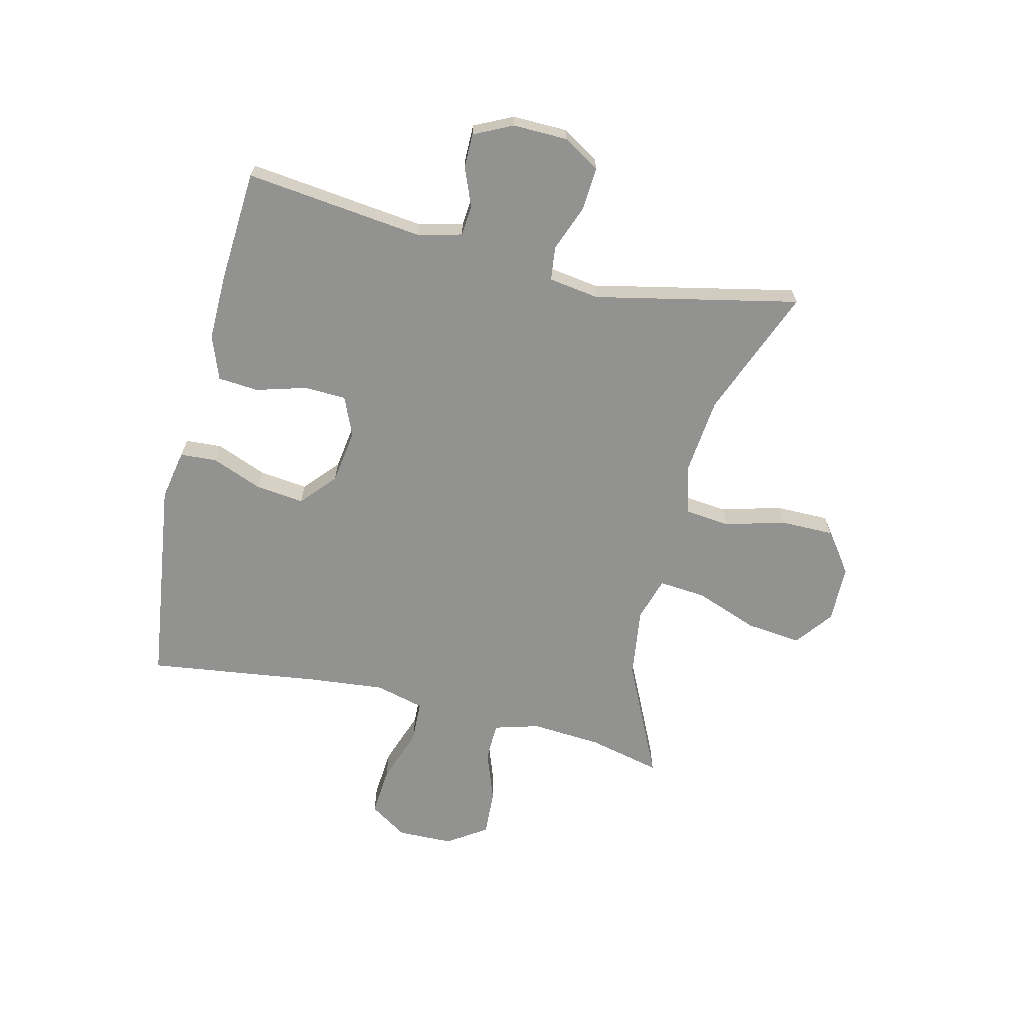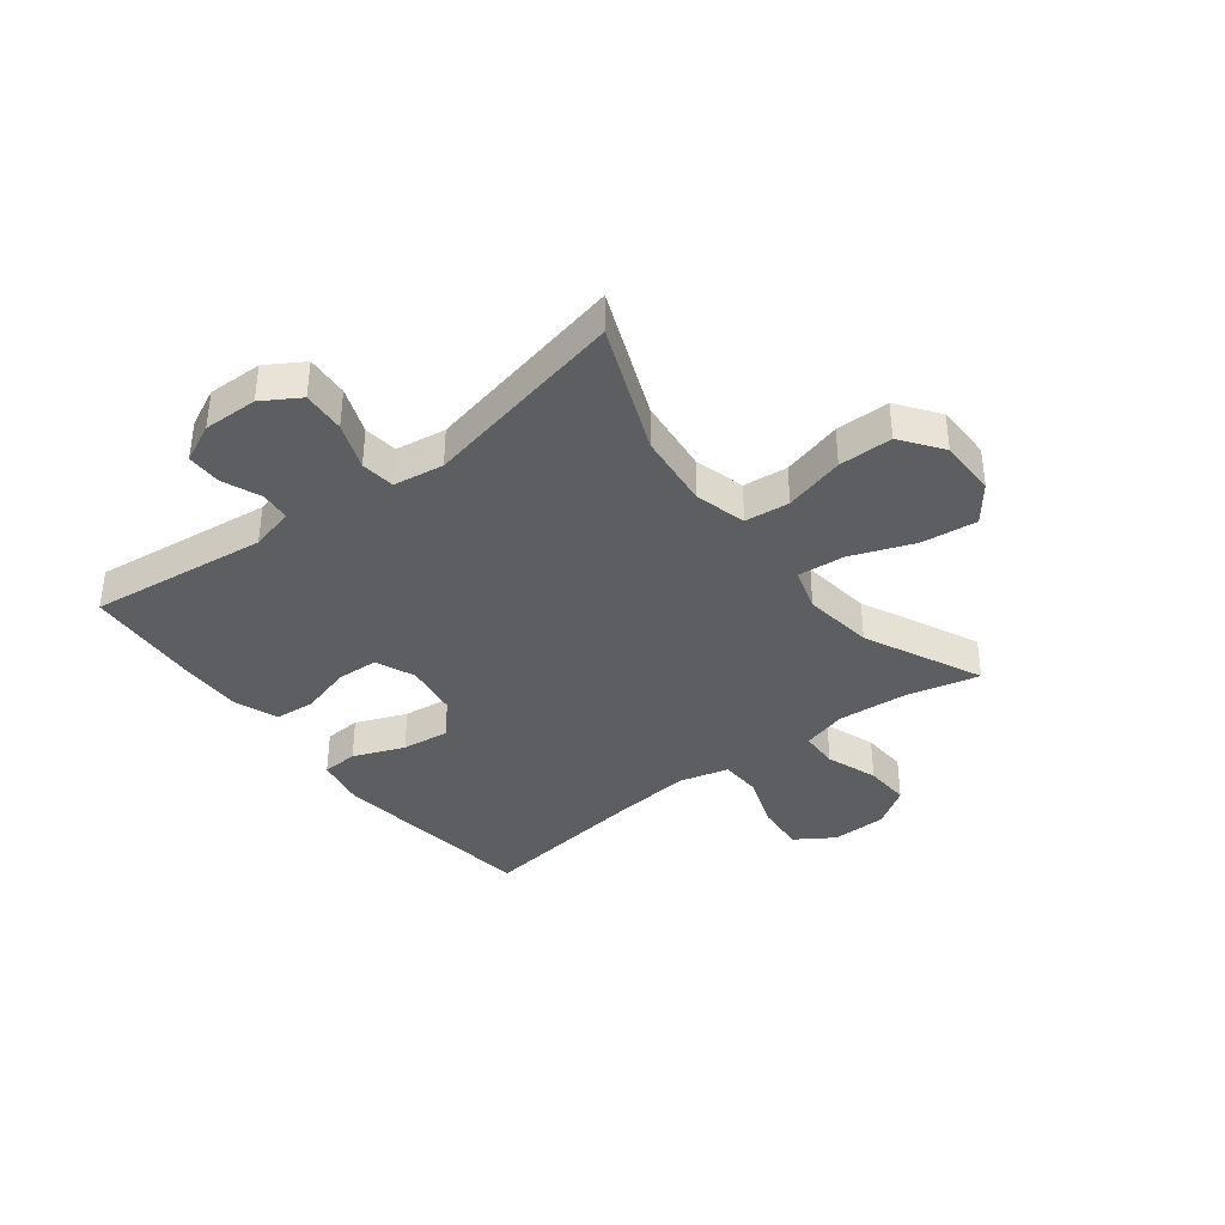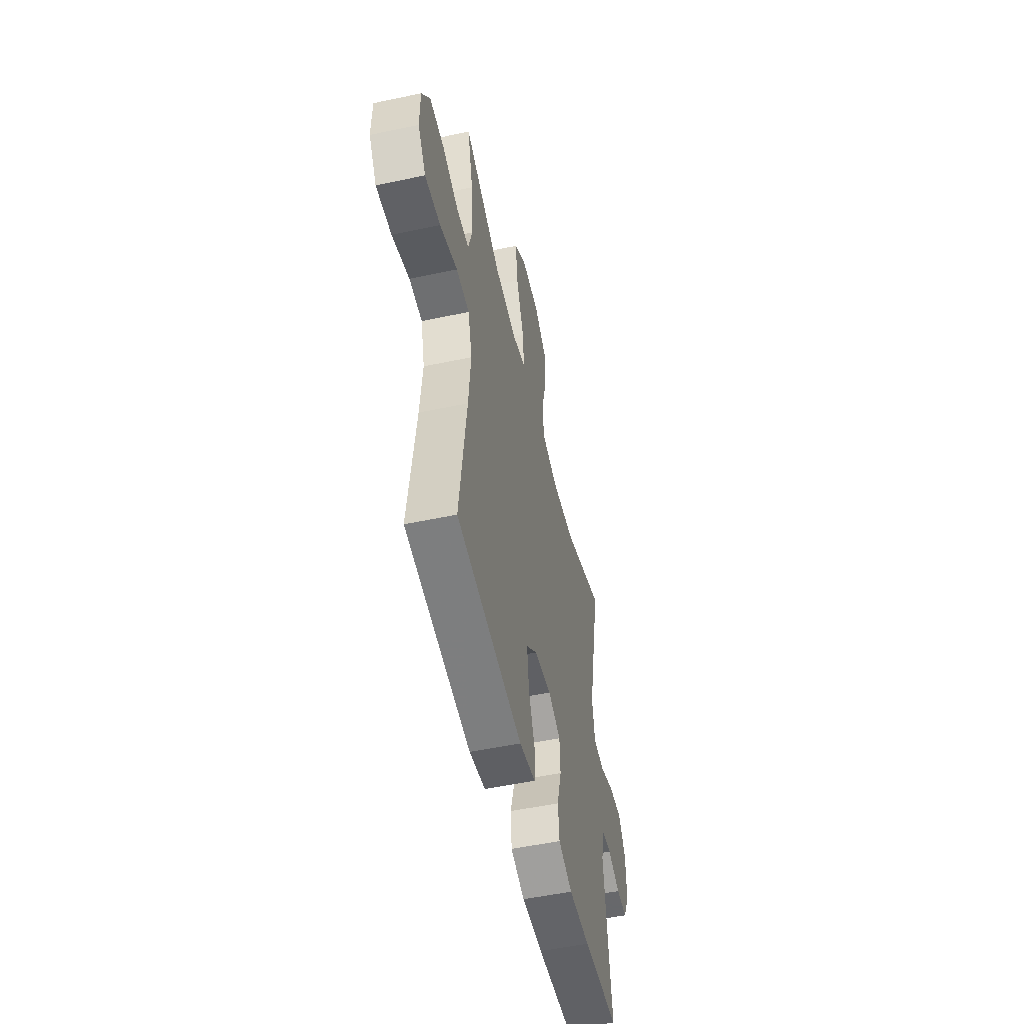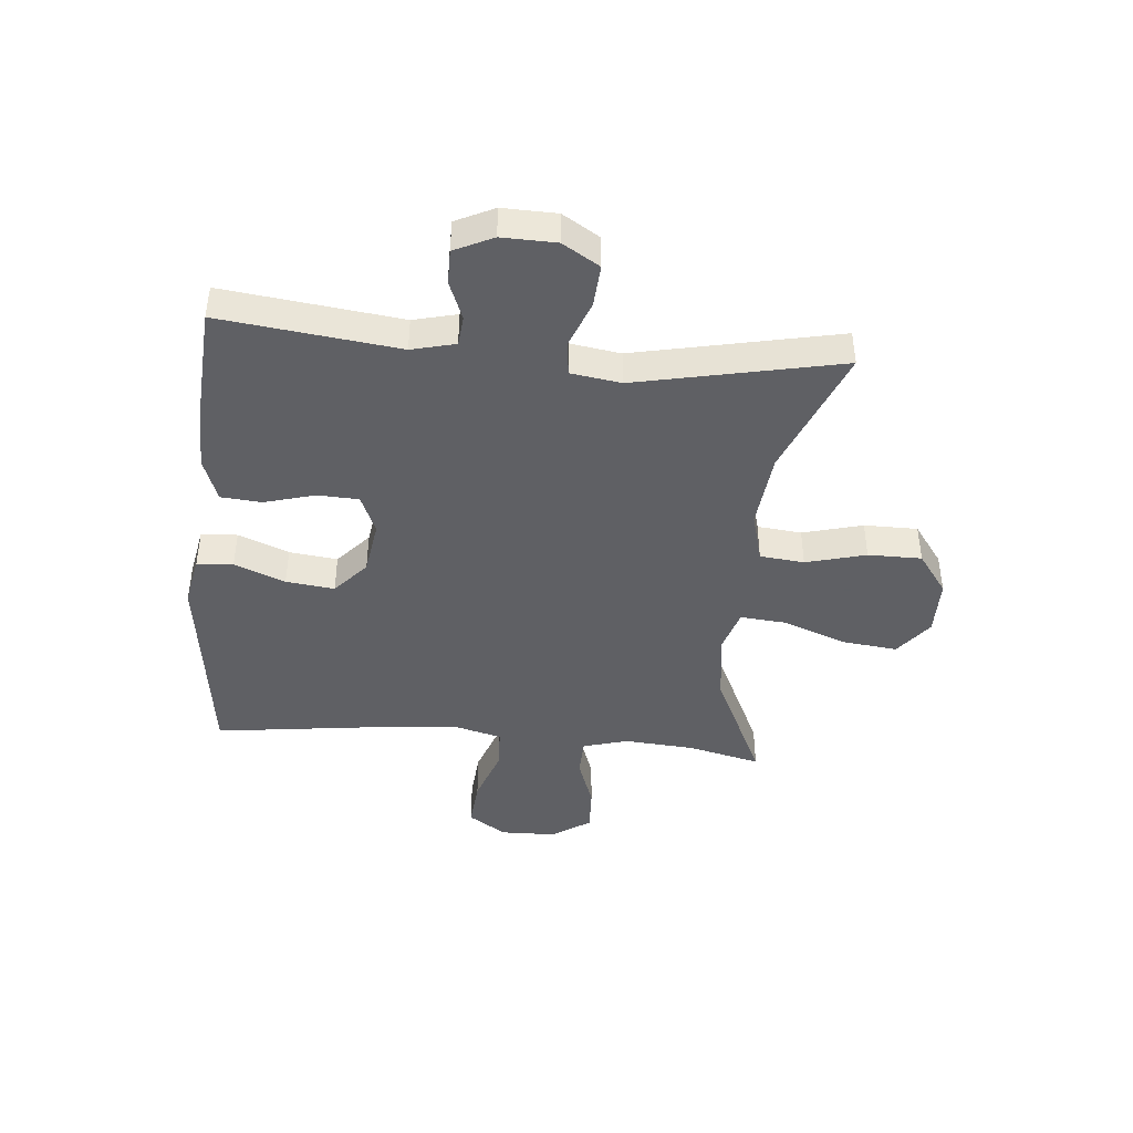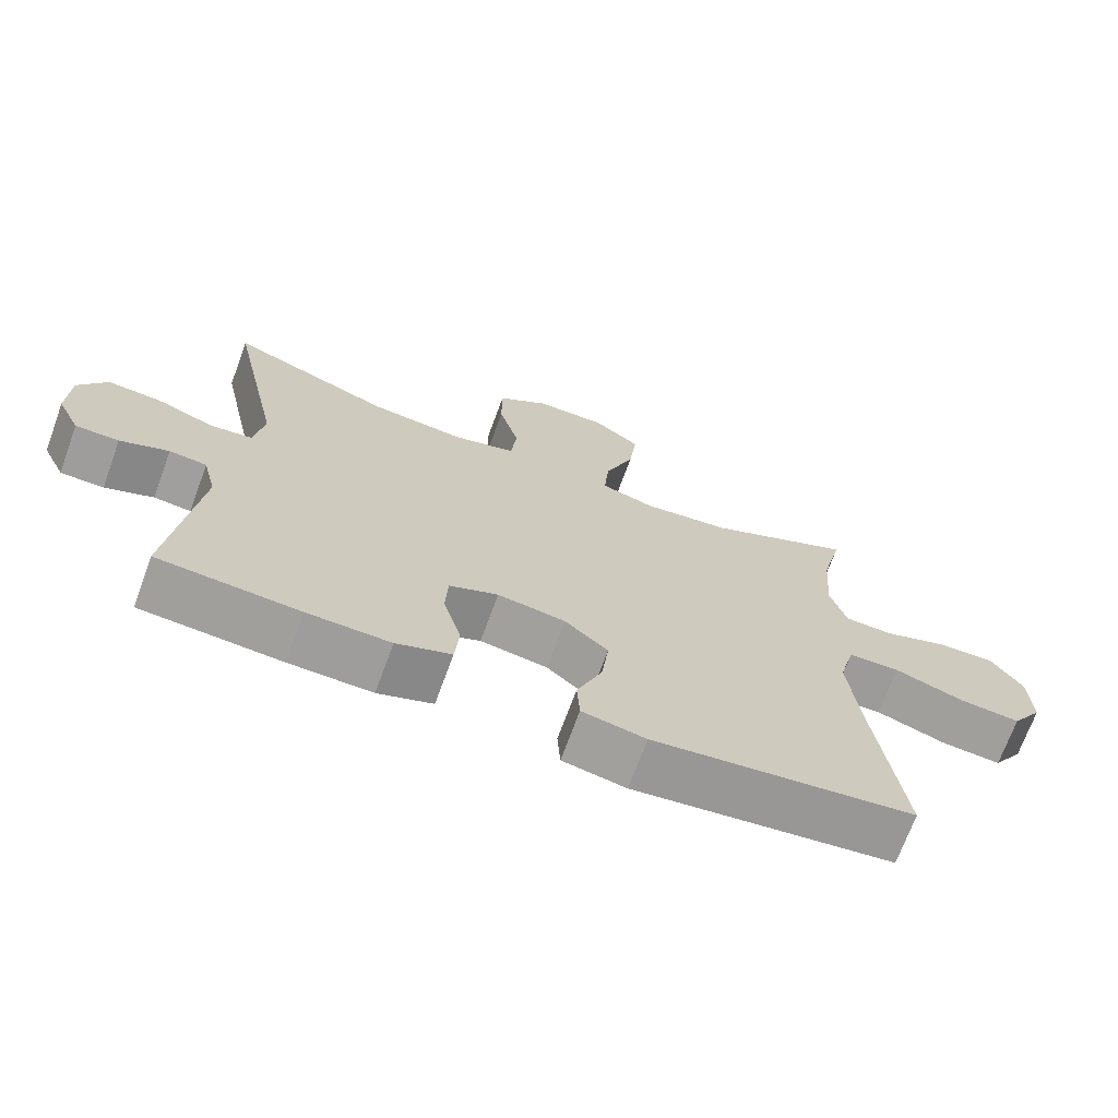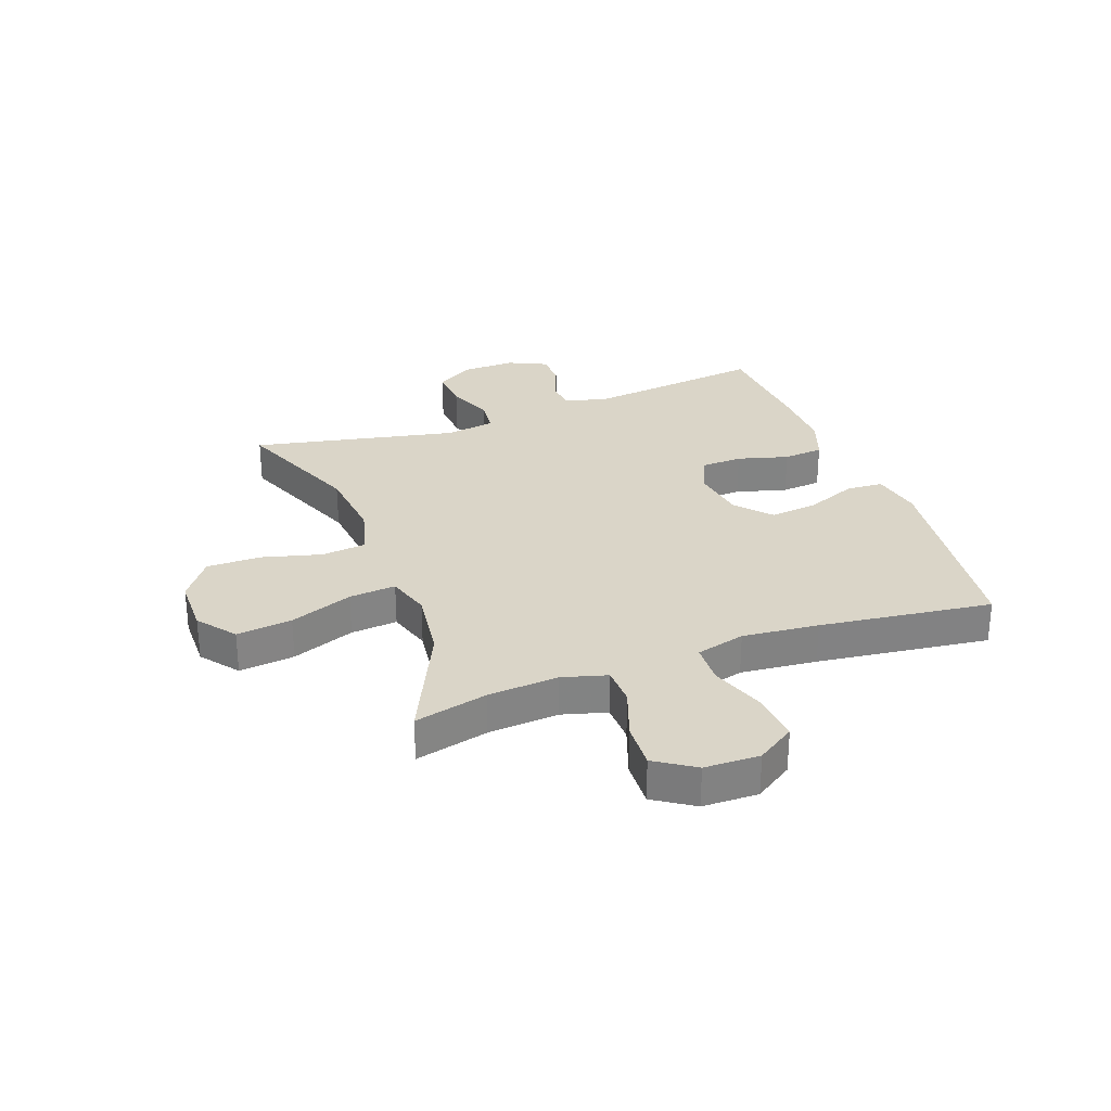
<metadata>
{"format":"obj","ext":"obj","renderer":"f3d","projection":"perspective","resolution":1024,"background":"white","views":[{"elev":-66.3,"azim":-103.4,"up":"+Y"},{"elev":-37.8,"azim":-52.4,"up":"+Y"},{"elev":-52.3,"azim":102.9,"up":"+Z"},{"elev":-43.2,"azim":-95.3,"up":"+Y"},{"elev":-70.4,"azim":-20.1,"up":"+Z"},{"elev":29.4,"azim":69.7,"up":"+Y"}]}
</metadata>
<code>
v -0.5 0.07 -0.5
v -0.463 0.07 -0.191
v -0.482 0.07 -0.115
v -0.534 0.07 -0.11
v -0.601 0.07 -0.137
v -0.661 0.07 -0.137
v -0.693 0.07 -0.07
v -0.691 0.07 0.024
v -0.652 0.07 0.088
v -0.578 0.07 0.083
v -0.497 0.07 0.052
v -0.438 0.07 0.059
v -0.425 0.07 0.146
v -0.5 0.07 0.5
v -0.276 0.07 0.41
v -0.144 0.07 0.396
v -0.056 0.07 0.42
v -0.048 0.07 0.497
v -0.076 0.07 0.601
v -0.076 0.07 0.694
v -0.005 0.07 0.746
v 0.094 0.07 0.747
v 0.159 0.07 0.697
v 0.148 0.07 0.601
v 0.107 0.07 0.492
v 0.1 0.07 0.411
v 0.175 0.07 0.388
v 0.297 0.07 0.404
v 0.5 0.07 0.5
v 0.47 0.07 0.374
v 0.461 0.07 0.252
v 0.483 0.07 0.174
v 0.55 0.07 0.172
v 0.639 0.07 0.204
v 0.719 0.07 0.208
v 0.764 0.07 0.14
v 0.766 0.07 0.044
v 0.723 0.07 -0.022
v 0.638 0.07 -0.015
v 0.542 0.07 0.019
v 0.47 0.07 0.016
v 0.448 0.07 -0.069
v 0.461 0.07 -0.201
v 0.5 0.07 -0.5
v 0.139 0.07 -0.547
v 0.051 0.07 -0.53
v 0.047 0.07 -0.467
v 0.082 0.07 -0.379
v 0.092 0.07 -0.295
v 0.032 0.07 -0.242
v -0.062 0.07 -0.228
v -0.13 0.07 -0.257
v -0.133 0.07 -0.329
v -0.108 0.07 -0.417
v -0.114 0.07 -0.487
v -0.19 0.07 -0.515
v -0.305 0.07 -0.513
v -0.5 0 -0.5
v -0.463 0 -0.191
v -0.482 0 -0.115
v -0.534 0 -0.11
v -0.601 0 -0.137
v -0.661 0 -0.137
v -0.693 0 -0.07
v -0.691 0 0.024
v -0.652 0 0.088
v -0.578 0 0.083
v -0.497 0 0.052
v -0.438 0 0.059
v -0.425 0 0.146
v -0.5 0 0.5
v -0.276 0 0.41
v -0.144 0 0.396
v -0.056 0 0.42
v -0.048 0 0.497
v -0.076 0 0.601
v -0.076 0 0.694
v -0.005 0 0.746
v 0.094 0 0.747
v 0.159 0 0.697
v 0.148 0 0.601
v 0.107 0 0.492
v 0.1 0 0.411
v 0.175 0 0.388
v 0.297 0 0.404
v 0.5 0 0.5
v 0.47 0 0.374
v 0.461 0 0.252
v 0.483 0 0.174
v 0.55 0 0.172
v 0.639 0 0.204
v 0.719 0 0.208
v 0.764 0 0.14
v 0.766 0 0.044
v 0.723 0 -0.022
v 0.638 0 -0.015
v 0.542 0 0.019
v 0.47 0 0.016
v 0.448 0 -0.069
v 0.461 0 -0.201
v 0.5 0 -0.5
v 0.139 0 -0.547
v 0.051 0 -0.53
v 0.047 0 -0.467
v 0.082 0 -0.379
v 0.092 0 -0.295
v 0.032 0 -0.242
v -0.062 0 -0.228
v -0.13 0 -0.257
v -0.133 0 -0.329
v -0.108 0 -0.417
v -0.114 0 -0.487
v -0.19 0 -0.515
v -0.305 0 -0.513
f 56 57 1 2
f 53 54 55 56
f 52 53 56 2
f 51 52 2 3
f 50 51 3
f 45 46 47 48
f 43 44 45 48
f 42 43 48 49
f 41 42 49 50
f 37 38 39 40
f 37 40 41
f 36 37 41
f 33 34 35 36
f 32 33 36 41
f 31 32 41 50
f 28 29 30
f 27 28 30 31
f 26 27 31 50
f 22 23 24 25
f 18 19 20 21
f 17 18 21 22
f 13 14 15
f 12 13 15 16
f 8 9 10 11
f 8 11 12
f 7 8 12
f 4 5 6 7
f 3 4 7 12
f 17 22 25 26
f 16 17 26 50
f 3 12 16 50
f 59 58 114 113
f 113 112 111 110
f 59 113 110 109
f 60 59 109 108
f 60 108 107
f 105 104 103 102
f 105 102 101 100
f 106 105 100 99
f 107 106 99 98
f 97 96 95 94
f 98 97 94
f 98 94 93
f 93 92 91 90
f 98 93 90 89
f 107 98 89 88
f 87 86 85
f 88 87 85 84
f 107 88 84 83
f 82 81 80 79
f 78 77 76 75
f 79 78 75 74
f 72 71 70
f 73 72 70 69
f 68 67 66 65
f 69 68 65
f 69 65 64
f 64 63 62 61
f 69 64 61 60
f 83 82 79 74
f 107 83 74 73
f 107 73 69 60
f 1 58 59 2
f 2 59 60 3
f 3 60 61 4
f 4 61 62 5
f 5 62 63 6
f 6 63 64 7
f 7 64 65 8
f 8 65 66 9
f 9 66 67 10
f 10 67 68 11
f 11 68 69 12
f 12 69 70 13
f 13 70 71 14
f 14 71 72 15
f 15 72 73 16
f 16 73 74 17
f 17 74 75 18
f 18 75 76 19
f 19 76 77 20
f 20 77 78 21
f 21 78 79 22
f 22 79 80 23
f 23 80 81 24
f 24 81 82 25
f 25 82 83 26
f 26 83 84 27
f 27 84 85 28
f 28 85 86 29
f 29 86 87 30
f 30 87 88 31
f 31 88 89 32
f 32 89 90 33
f 33 90 91 34
f 34 91 92 35
f 35 92 93 36
f 36 93 94 37
f 37 94 95 38
f 38 95 96 39
f 39 96 97 40
f 40 97 98 41
f 41 98 99 42
f 42 99 100 43
f 43 100 101 44
f 44 101 102 45
f 45 102 103 46
f 46 103 104 47
f 47 104 105 48
f 48 105 106 49
f 49 106 107 50
f 50 107 108 51
f 51 108 109 52
f 52 109 110 53
f 53 110 111 54
f 54 111 112 55
f 55 112 113 56
f 56 113 114 57
f 57 114 58 1

</code>
